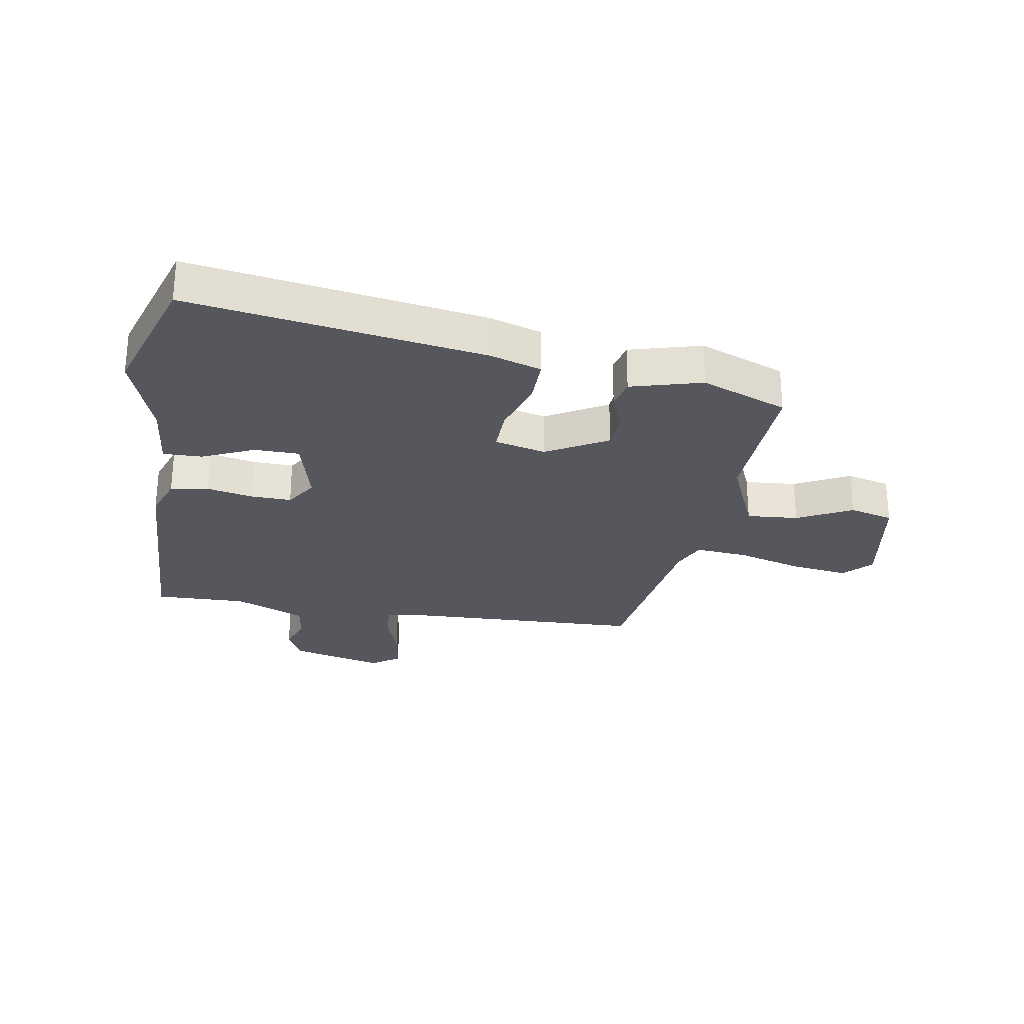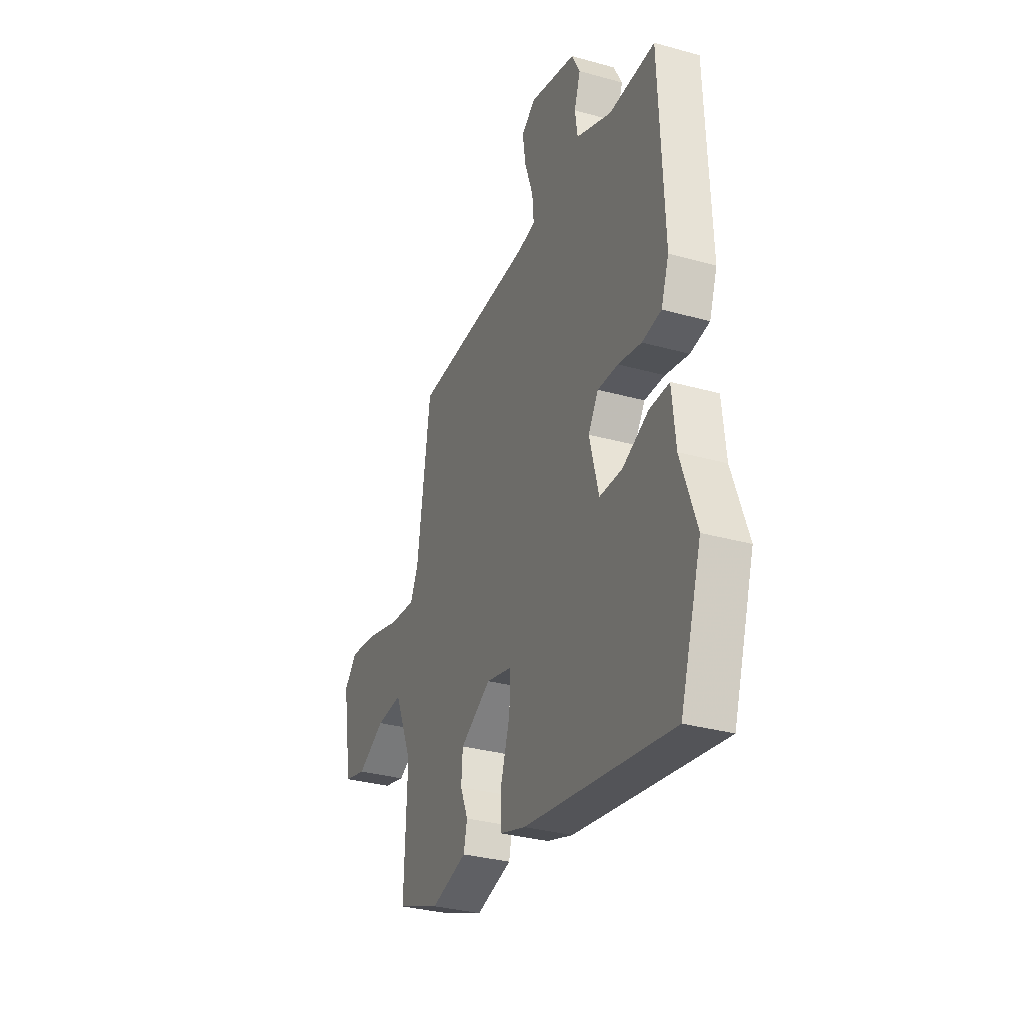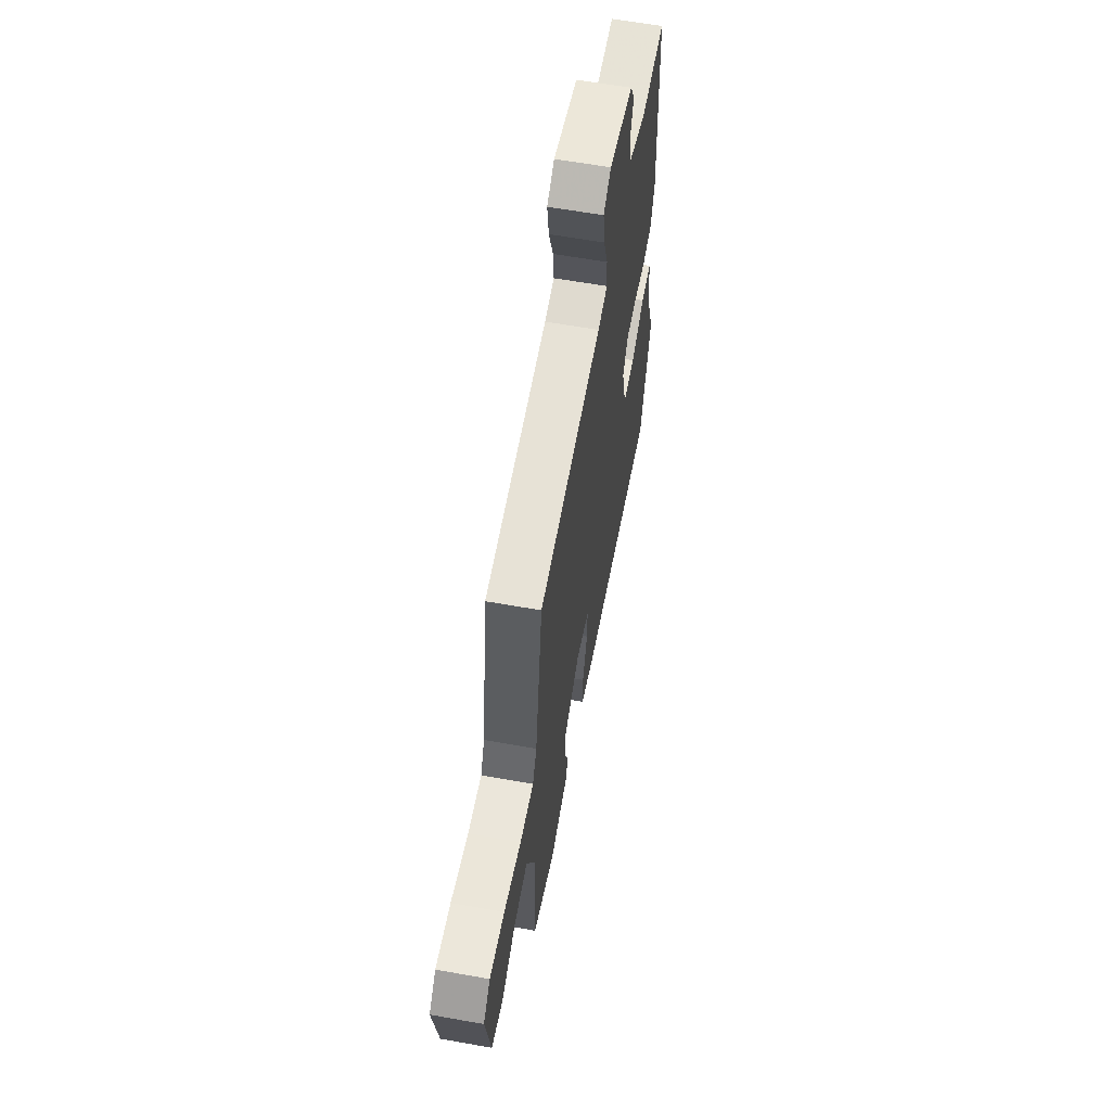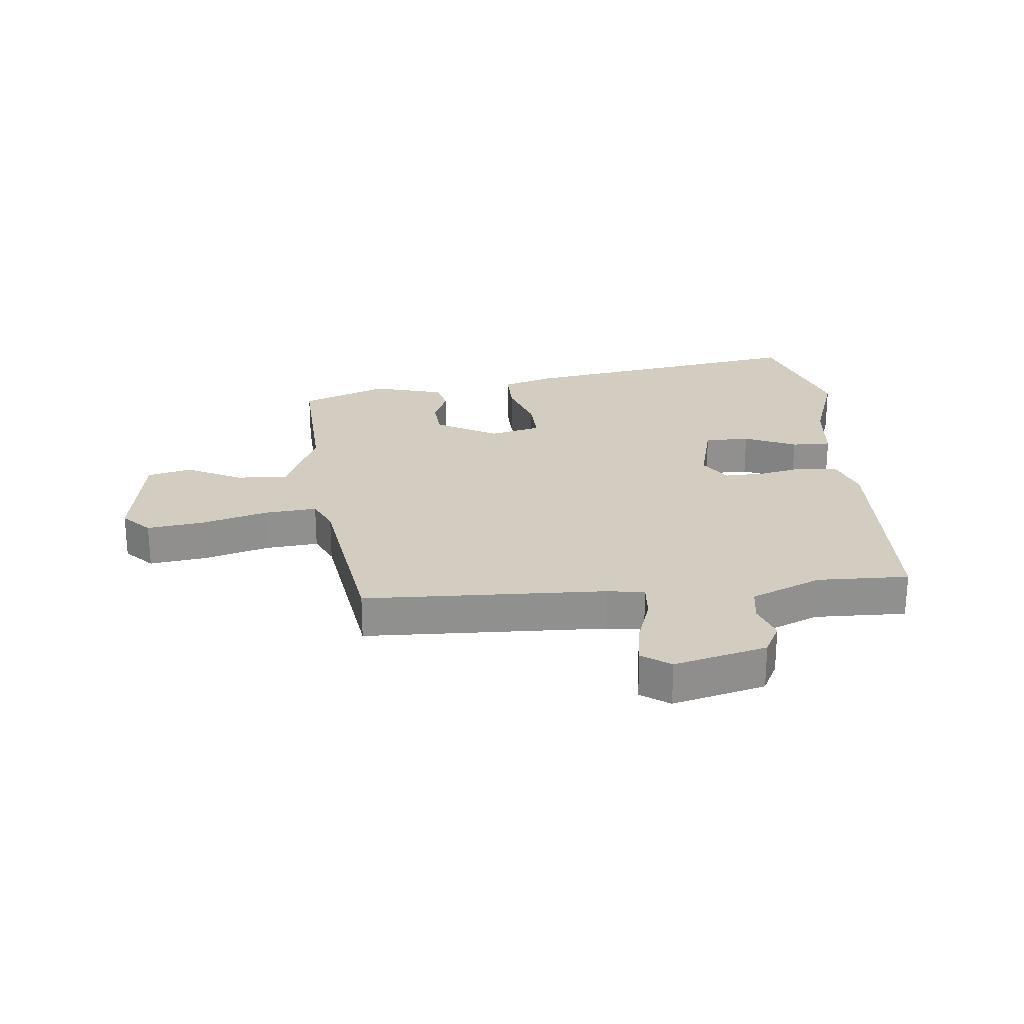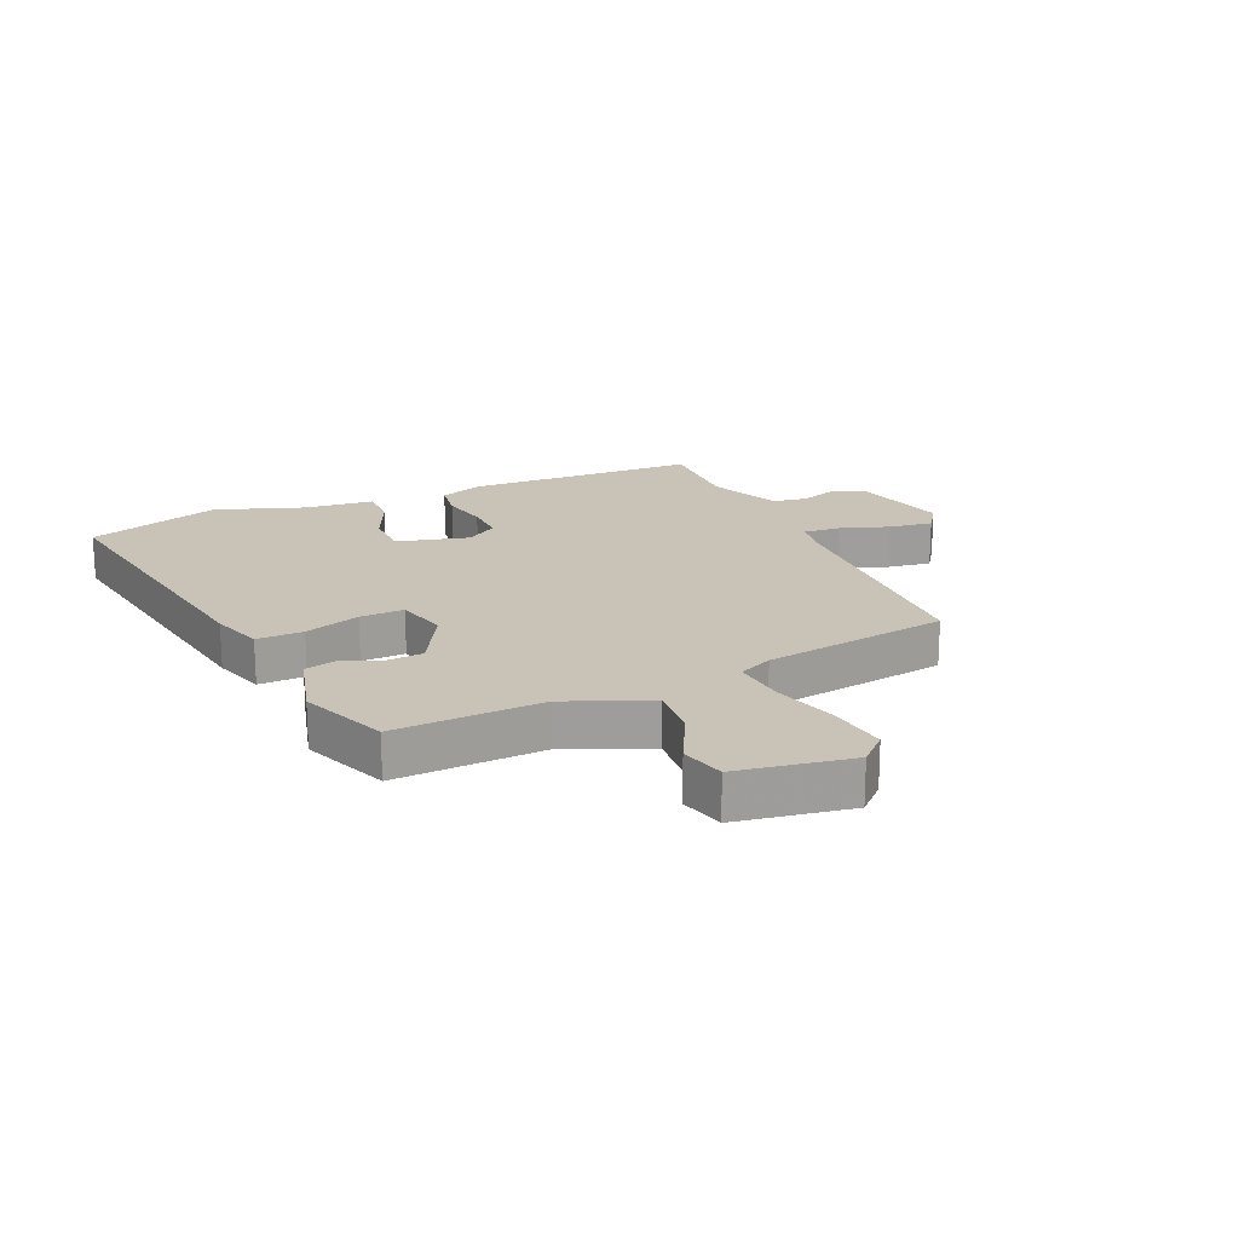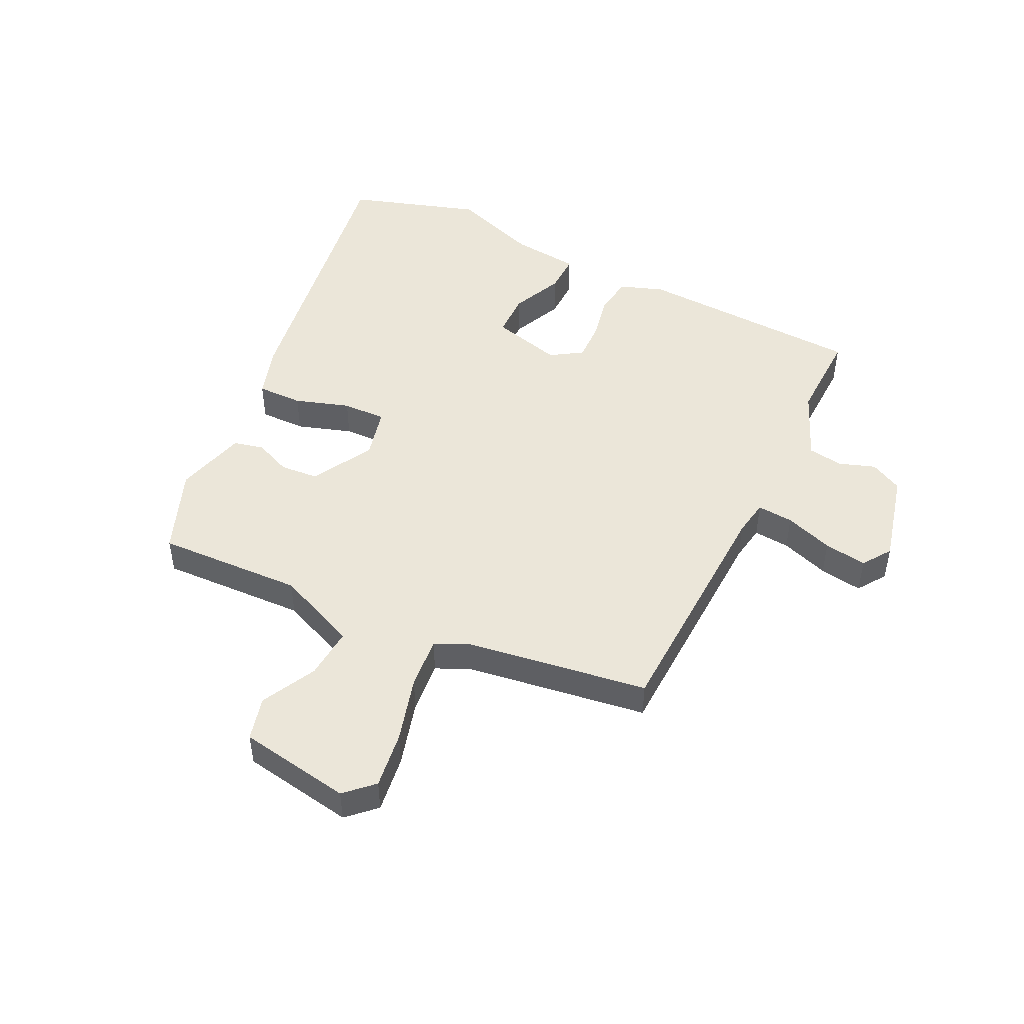
<metadata>
{"format":"obj","ext":"obj","renderer":"f3d","projection":"perspective","resolution":1024,"background":"white","views":[{"elev":-27.5,"azim":170.4,"up":"+Y"},{"elev":-31.8,"azim":68.4,"up":"+Z"},{"elev":61.2,"azim":-79.7,"up":"+Z"},{"elev":24.7,"azim":-5.8,"up":"+Y"},{"elev":19.5,"azim":-114.1,"up":"+Y"},{"elev":48.1,"azim":-64.0,"up":"+Y"}]}
</metadata>
<code>
v 0.483 0.07 0.507
v 0.499 0.07 0.124
v 0.473 0.07 0.051
v 0.409 0.07 0.041
v 0.331 0.07 0.057
v 0.263 0.07 0.059
v 0.229 0.07 0.006
v 0.26 0.07 -0.113
v 0.336 0.07 -0.114
v 0.423 0.07 -0.075
v 0.489 0.07 -0.074
v 0.501 0.07 -0.188
v 0.553 0.07 -0.335
v 0.482 0.07 -0.556
v -0.012 0.07 -0.479
v -0.098 0.07 -0.452
v -0.097 0.07 -0.375
v -0.067 0.07 -0.283
v -0.065 0.07 -0.21
v -0.151 0.07 -0.189
v -0.254 0.07 -0.247
v -0.259 0.07 -0.311
v -0.233 0.07 -0.372
v -0.245 0.07 -0.423
v -0.365 0.07 -0.456
v -0.51 0.07 -0.4
v -0.5 0.07 -0.154
v -0.559 0.07 -0.017
v -0.646 0.07 -0.024
v -0.738 0.07 -0.071
v -0.812 0.07 -0.052
v -0.844 0.07 0.137
v -0.8 0.07 0.183
v -0.704 0.07 0.17
v -0.593 0.07 0.139
v -0.505 0.07 0.131
v -0.479 0.07 0.187
v -0.434 0.07 0.494
v -0.028 0.07 0.509
v 0.034 0.07 0.519
v 0.029 0.07 0.58
v 0.001 0.07 0.661
v -0.01 0.07 0.733
v 0.038 0.07 0.766
v 0.194 0.07 0.727
v 0.222 0.07 0.673
v 0.201 0.07 0.612
v 0.21 0.07 0.553
v 0.329 0.07 0.503
v 0.483 0 0.507
v 0.499 0 0.124
v 0.473 0 0.051
v 0.409 0 0.041
v 0.331 0 0.057
v 0.263 0 0.059
v 0.229 0 0.006
v 0.26 0 -0.113
v 0.336 0 -0.114
v 0.423 0 -0.075
v 0.489 0 -0.074
v 0.501 0 -0.188
v 0.553 0 -0.335
v 0.482 0 -0.556
v -0.012 0 -0.479
v -0.098 0 -0.452
v -0.097 0 -0.375
v -0.067 0 -0.283
v -0.065 0 -0.21
v -0.151 0 -0.189
v -0.254 0 -0.247
v -0.259 0 -0.311
v -0.233 0 -0.372
v -0.245 0 -0.423
v -0.365 0 -0.456
v -0.51 0 -0.4
v -0.5 0 -0.154
v -0.559 0 -0.017
v -0.646 0 -0.024
v -0.738 0 -0.071
v -0.812 0 -0.052
v -0.844 0 0.137
v -0.8 0 0.183
v -0.704 0 0.17
v -0.593 0 0.139
v -0.505 0 0.131
v -0.479 0 0.187
v -0.434 0 0.494
v -0.028 0 0.509
v 0.034 0 0.519
v 0.029 0 0.58
v 0.001 0 0.661
v -0.01 0 0.733
v 0.038 0 0.766
v 0.194 0 0.727
v 0.222 0 0.673
v 0.201 0 0.612
v 0.21 0 0.553
v 0.329 0 0.503
f 45 46 47
f 44 45 47
f 43 44 47
f 42 43 47
f 41 42 47
f 40 41 47 48
f 37 38 39
f 36 37 39 40
f 33 34 35
f 32 33 35
f 31 32 35
f 30 31 35
f 29 30 35
f 28 29 35 36
f 40 48 49
f 36 40 49
f 28 36 49
f 27 28 49
f 25 26 27
f 24 25 27
f 23 24 27
f 22 23 27
f 16 17 18
f 15 16 18
f 14 15 18
f 13 14 18
f 12 13 18
f 12 18 19
f 9 10 11 12
f 12 19 20
f 9 12 20
f 8 9 20
f 3 4 5
f 2 3 5
f 1 2 5
f 49 1 5
f 49 5 6
f 27 49 6 7
f 21 22 27
f 20 21 27
f 7 8 20 27
f 96 95 94
f 96 94 93
f 96 93 92
f 96 92 91
f 96 91 90
f 97 96 90 89
f 88 87 86
f 89 88 86 85
f 84 83 82
f 84 82 81
f 84 81 80
f 84 80 79
f 84 79 78
f 85 84 78 77
f 98 97 89
f 98 89 85
f 98 85 77
f 98 77 76
f 76 75 74
f 76 74 73
f 76 73 72
f 76 72 71
f 67 66 65
f 67 65 64
f 67 64 63
f 67 63 62
f 67 62 61
f 68 67 61
f 61 60 59 58
f 69 68 61
f 69 61 58
f 69 58 57
f 54 53 52
f 54 52 51
f 54 51 50
f 54 50 98
f 55 54 98
f 56 55 98 76
f 76 71 70
f 76 70 69
f 76 69 57 56
f 1 50 51 2
f 2 51 52 3
f 3 52 53 4
f 4 53 54 5
f 5 54 55 6
f 6 55 56 7
f 7 56 57 8
f 8 57 58 9
f 9 58 59 10
f 10 59 60 11
f 11 60 61 12
f 12 61 62 13
f 13 62 63 14
f 14 63 64 15
f 15 64 65 16
f 16 65 66 17
f 17 66 67 18
f 18 67 68 19
f 19 68 69 20
f 20 69 70 21
f 21 70 71 22
f 22 71 72 23
f 23 72 73 24
f 24 73 74 25
f 25 74 75 26
f 26 75 76 27
f 27 76 77 28
f 28 77 78 29
f 29 78 79 30
f 30 79 80 31
f 31 80 81 32
f 32 81 82 33
f 33 82 83 34
f 34 83 84 35
f 35 84 85 36
f 36 85 86 37
f 37 86 87 38
f 38 87 88 39
f 39 88 89 40
f 40 89 90 41
f 41 90 91 42
f 42 91 92 43
f 43 92 93 44
f 44 93 94 45
f 45 94 95 46
f 46 95 96 47
f 47 96 97 48
f 48 97 98 49
f 49 98 50 1

</code>
